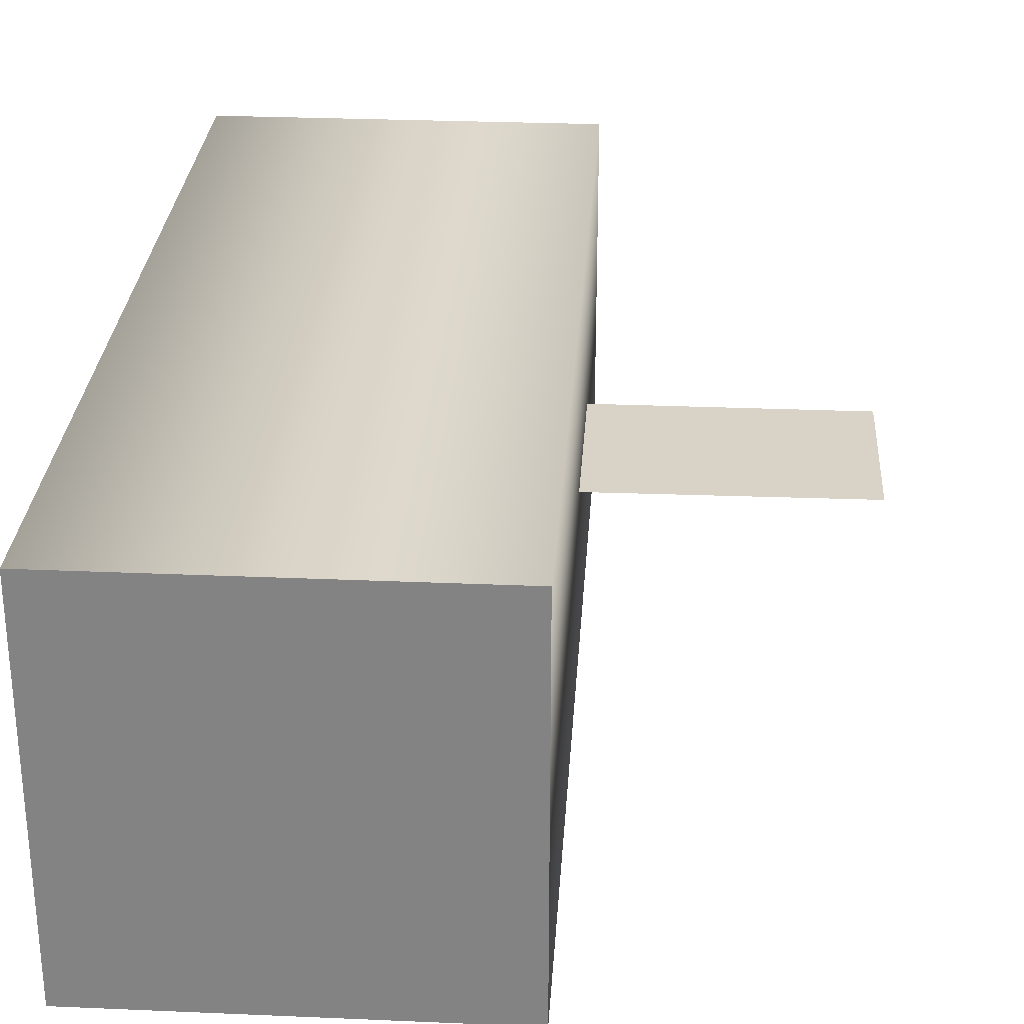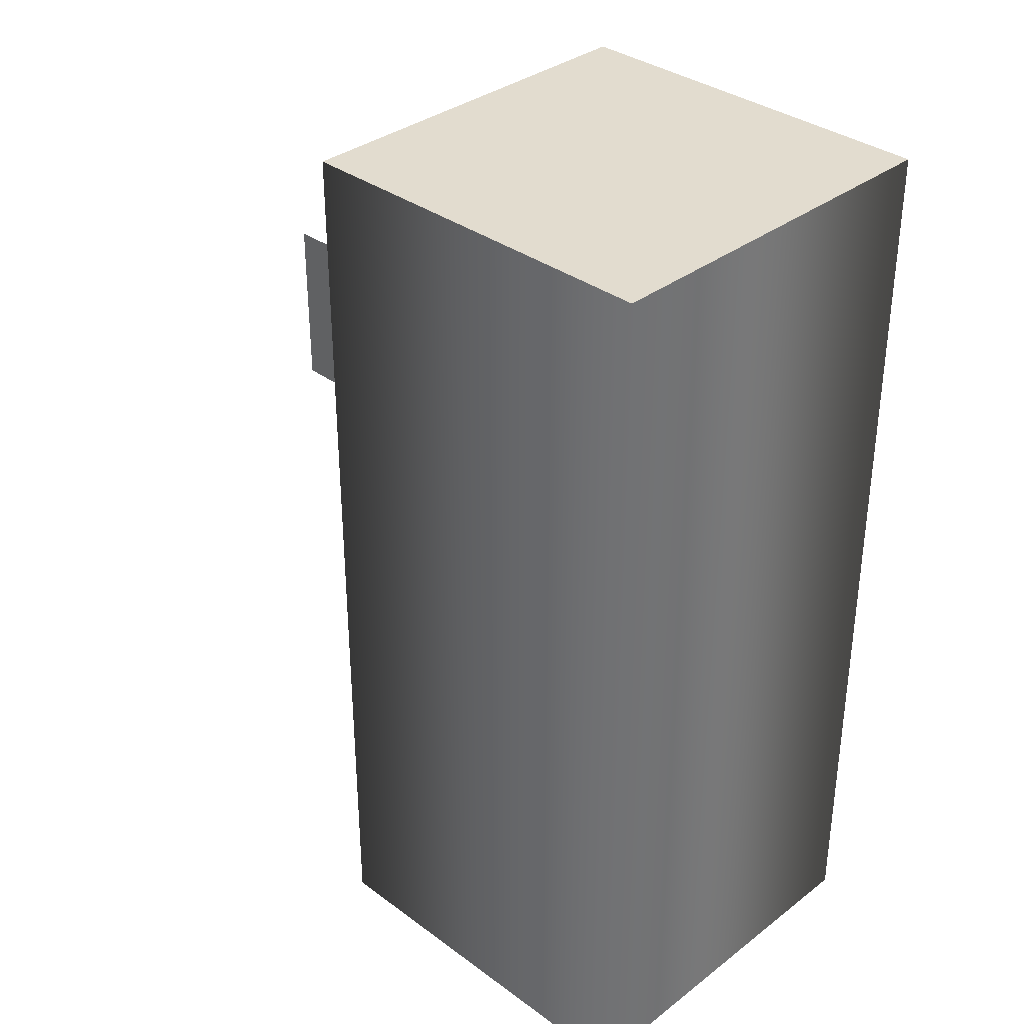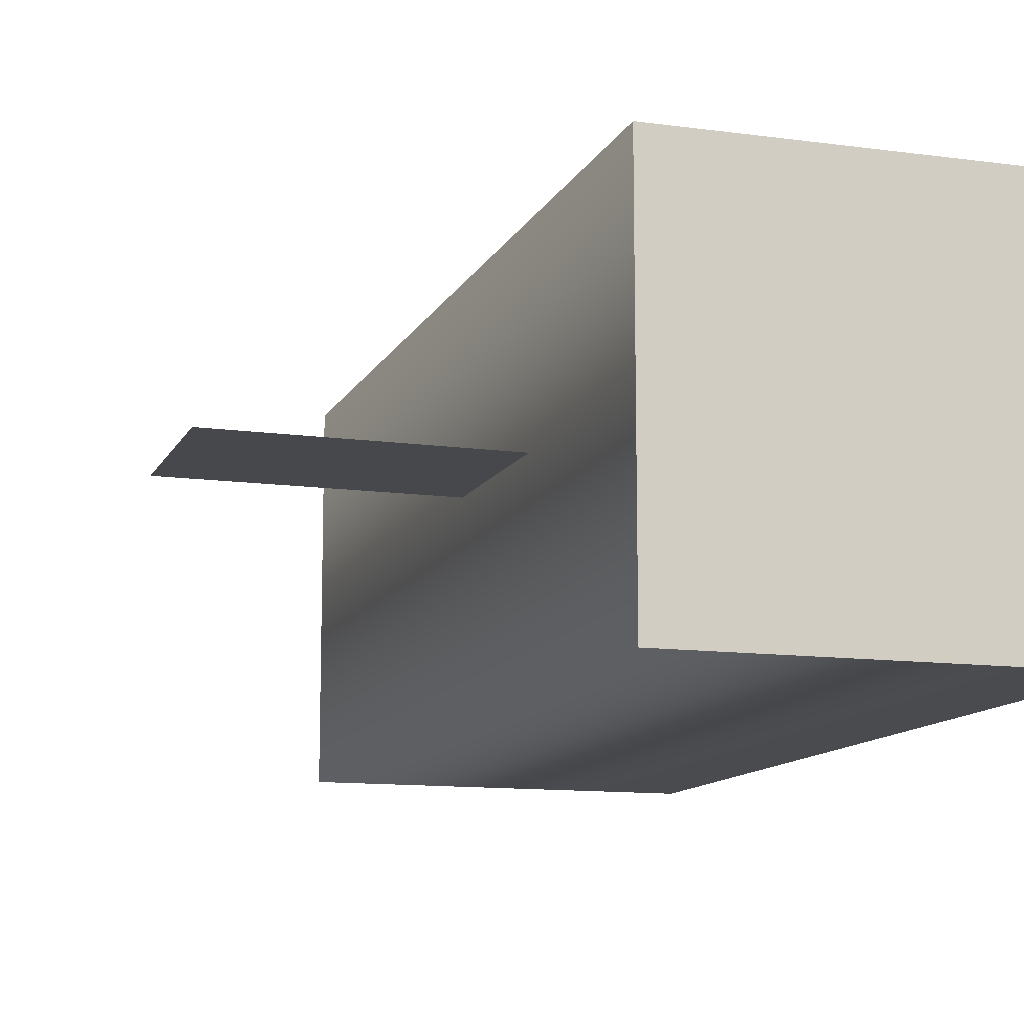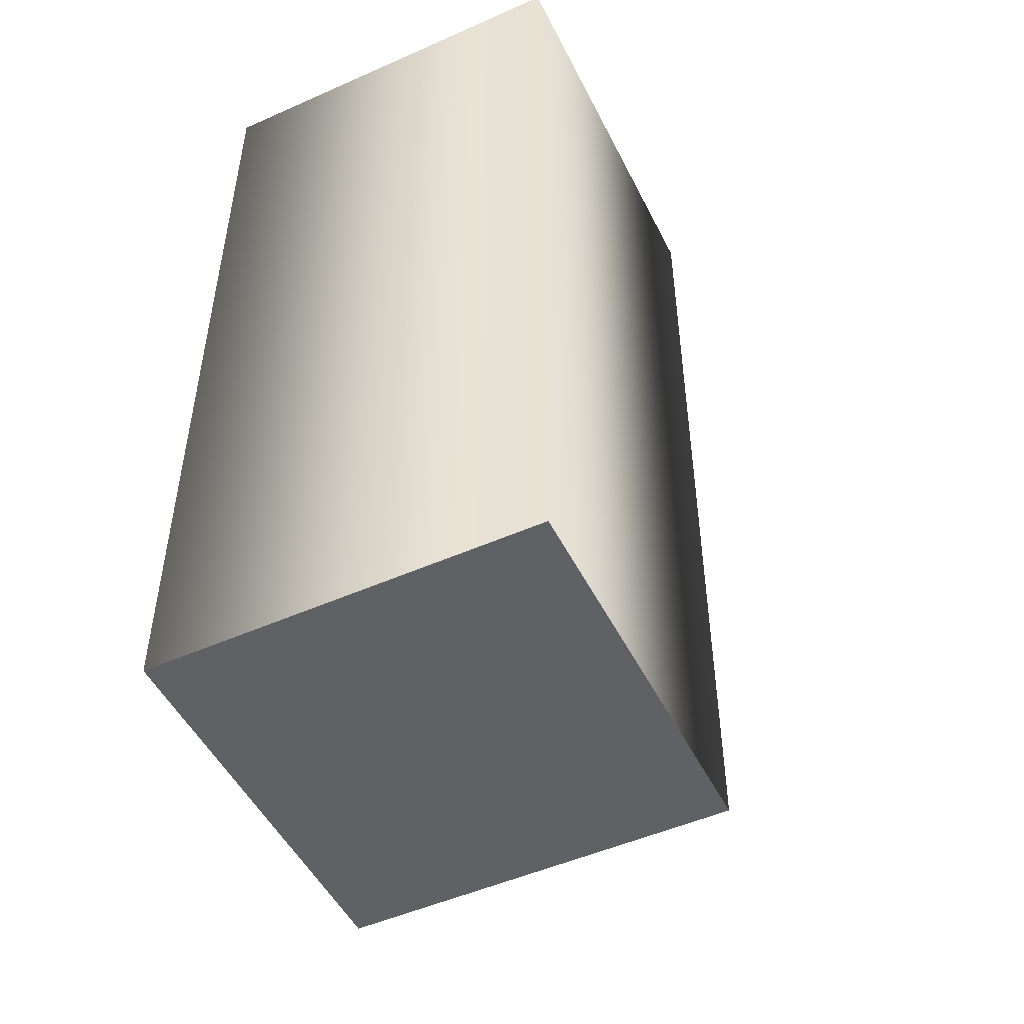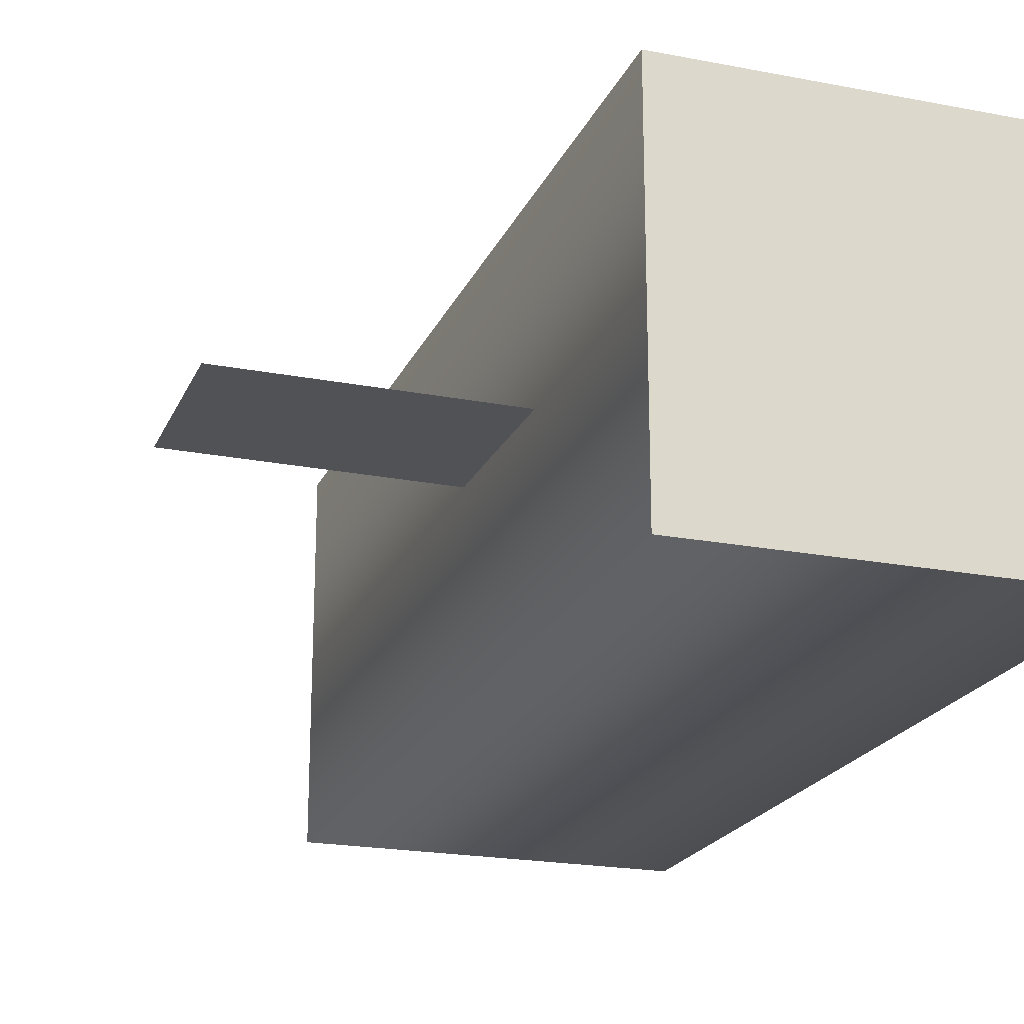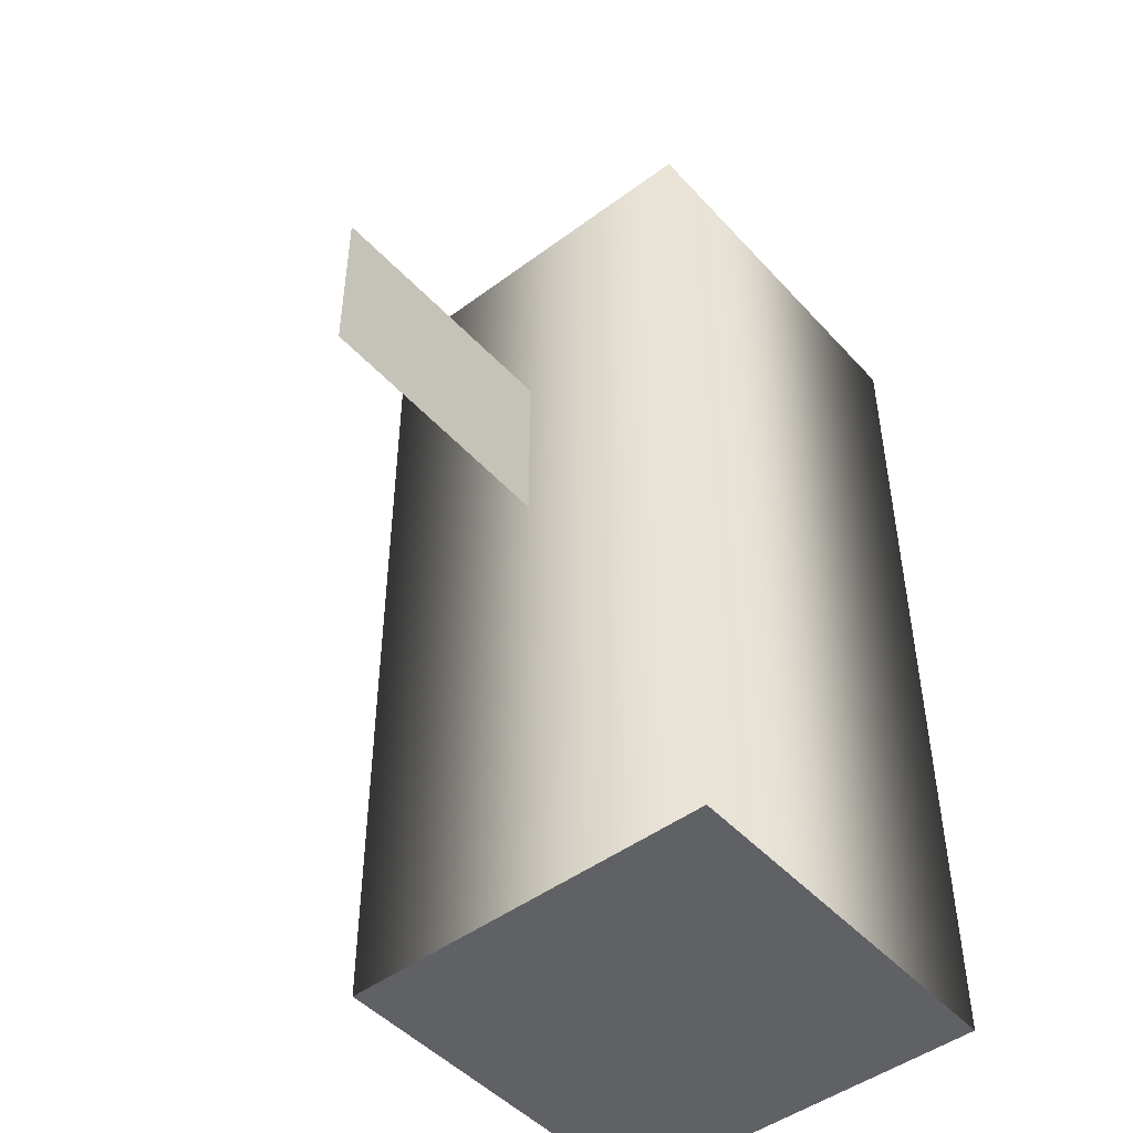
<metadata>
{"format":"obj","ext":"obj","renderer":"f3d","projection":"perspective","resolution":1024,"background":"white","views":[{"elev":28.3,"azim":3.7,"up":"+Z"},{"elev":34.7,"azim":-135.5,"up":"+Y"},{"elev":-11.9,"azim":162.1,"up":"+Z"},{"elev":-50.0,"azim":-64.0,"up":"+Y"},{"elev":-21.1,"azim":161.0,"up":"+Z"},{"elev":-47.6,"azim":129.9,"up":"+Y"}]}
</metadata>
<code>
o model_2129
v -0.208 0 0.208
v -0.208 0 -0.208
v 0.208 0 -0.208
v 0.208 0 0.208
v -0.208 0 -0.208
v -0.208 0 0.208
v -0.208 1 0.208
v -0.208 1 -0.208
v -0.208 1 0.208
v -0.208 0 0.208
v 0.208 0 0.208
v 0.208 1 0.208
v 0.208 0 -0.208
v 0.208 1 -0.208
v 0.208 1 -0.208
v 0.208 0 -0.208
v 0.208 1 0.208
v 0.208 1 -0.208
v -0.208 1 -0.208
v -0.208 1 0.208
v 0.5 0.7377 0.001049
v 0 0.741 -0.001049
v 0 0.541 0.001049
v 0.5 0.5453 0.001049
g surface_000
f 17 19 20
f 17 18 19
f 15 16 5
f 15 5 8
f 5 7 8
f 5 6 7
f 12 13 14
f 12 11 13
f 9 11 12
f 9 10 11
f 1 3 4
f 1 2 3
f 21 23 24
f 21 22 23

</code>
